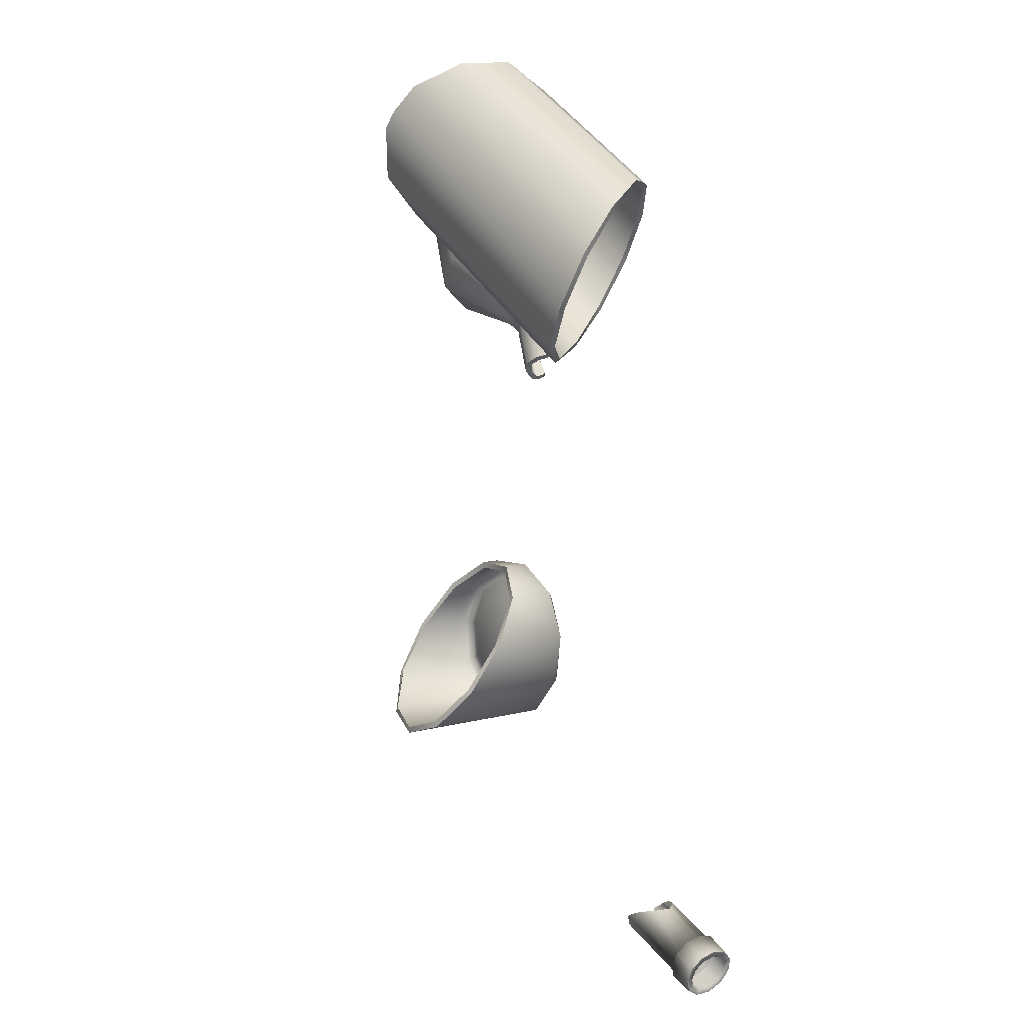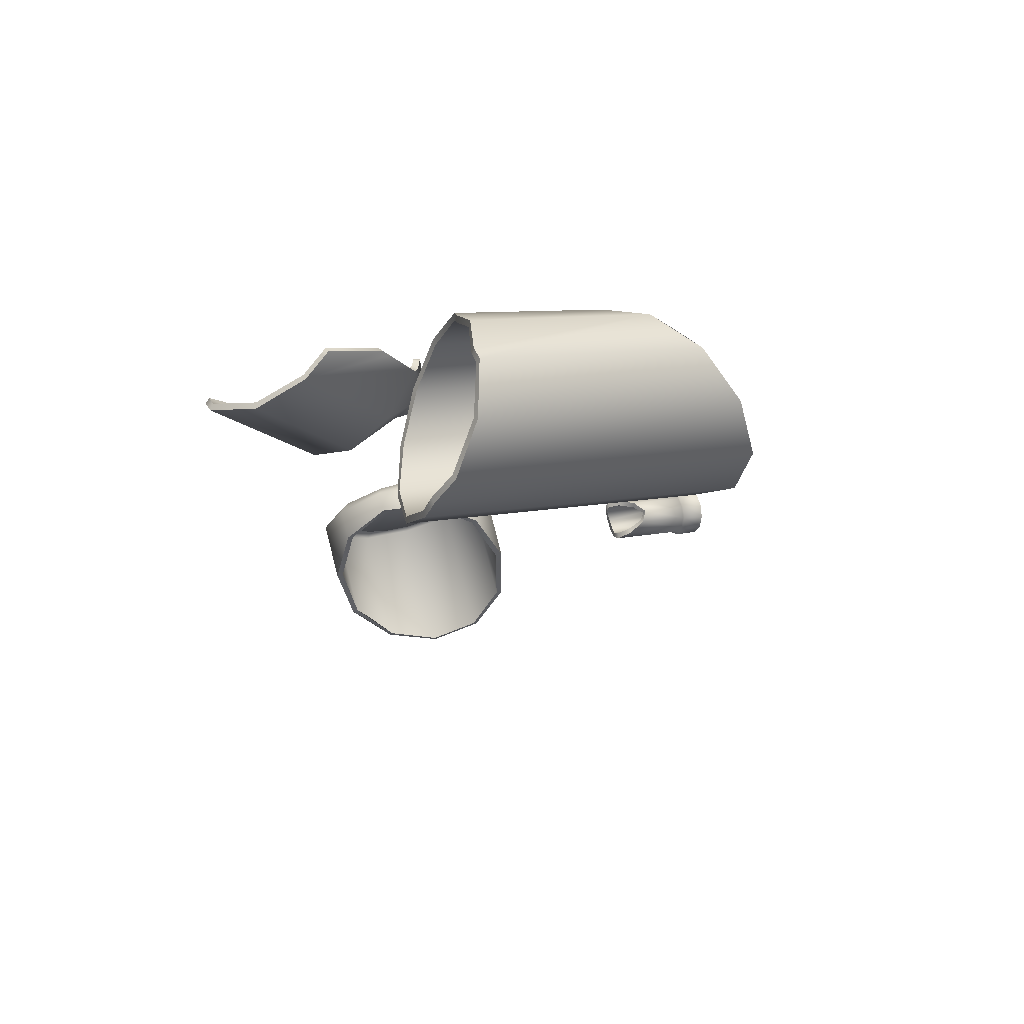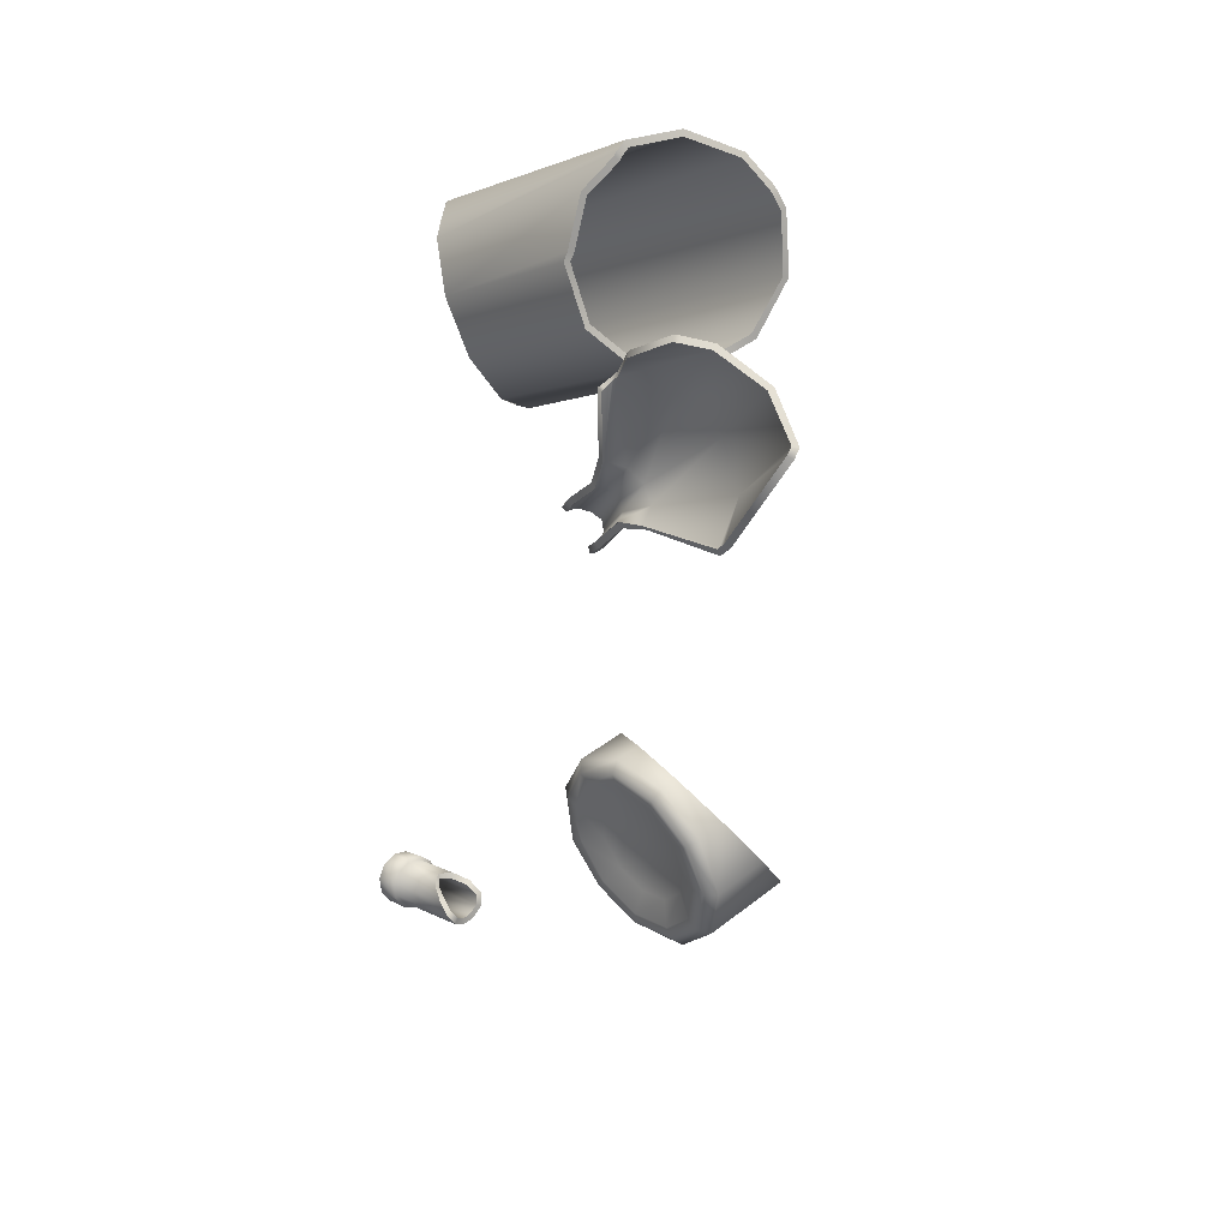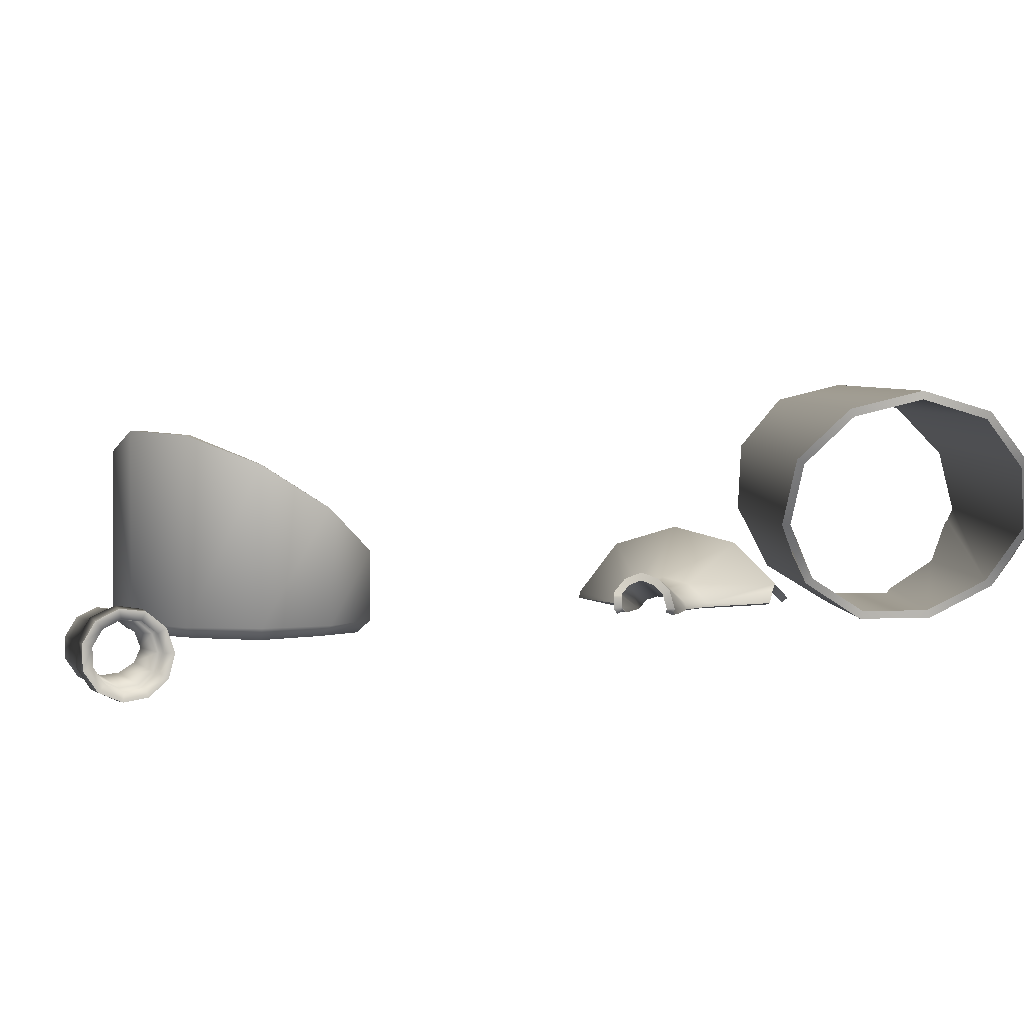
<metadata>
{"format":"obj","ext":"obj","renderer":"f3d","projection":"perspective","resolution":1024,"background":"white","views":[{"elev":8.2,"azim":-126.6,"up":"+Z"},{"elev":75.0,"azim":165.3,"up":"+Z"},{"elev":36.9,"azim":44.4,"up":"+Z"},{"elev":3.0,"azim":-124.9,"up":"+Y"}]}
</metadata>
<code>
o bouteill_cassee2
v -0.1729 0.01146 -0.3332
v -0.1703 0.003969 -0.3413
v -0.1632 0.006802 -0.3605
v -0.1665 0.002427 -0.3518
v -0.1738 0.009745 -0.3309
v -0.1622 0.004961 -0.3636
v -0.1746 0.02224 -0.3272
v -0.1664 -0.000523 -0.3525
v -0.1867 0.000759 -0.359
v -0.161 0.03994 -0.363
v -0.1589 0.02901 -0.3698
v -0.1729 0.03477 -0.3305
v -0.1927 0.0359 -0.3385
v -0.1707 0.00126 -0.3404
v -0.1594 0.01597 -0.37
v -0.1692 0.04336 -0.3396
v -0.1604 0.01641 -0.3673
v -0.1649 0.04211 -0.3516
v -0.1735 0.02236 -0.3301
v -0.1616 0.03733 -0.3614
v -0.1599 0.02775 -0.3672
v -0.172 0.03322 -0.333
v -0.1688 0.04058 -0.3411
v -0.1938 0.01149 -0.3382
v -0.1825 0.005738 -0.3699
v -0.1648 0.04529 -0.3517
v -0.1846 0.04545 -0.3595
v -0.1945 0.02379 -0.335
v -0.1809 0.03986 -0.3703
v -0.1791 0.02898 -0.3767
v -0.1909 0.002902 -0.3472
v -0.1796 0.01626 -0.3765
v -0.189 0.04398 -0.3476
v 0.09458 0.008585 -0.1532
v 0.1176 0.008586 -0.1608
v 0.1396 0.008589 -0.1556
v 0.1566 0.008596 -0.1184
v 0.1024 0.008596 -0.0825
v 0.07479 0.008589 -0.1127
v 0.07858 0.008586 -0.135
v 0.1176 0.000421 -0.1791
v 0.08466 0.000419 -0.1682
v 0.1497 0.000425 -0.1715
v 0.171 0.000431 -0.1481
v 0.175 0.000436 -0.1163
v 0.1311 0.000439 -0.06638
v 0.05624 0.000425 -0.1096
v 0.06177 0.000421 -0.1421
v 0.07474 0.007372 -0.1832
v 0.1598 0.00738 -0.1874
v 0.1881 0.007388 -0.1563
v 0.1803 -0.000219 -0.1526
v 0.1935 0.007395 -0.1141
v 0.1742 0.007399 -0.07416
v 0.1678 -0.000208 -0.07945
v 0.1363 0.007399 -0.0491
v 0.134 -0.000208 -0.05704
v 0.09199 0.007395 -0.04691
v 0.0944 -0.000213 -0.05508
v 0.05522 0.007388 -0.06828
v 0.06174 -0.000219 -0.07405
v 0.03769 0.00738 -0.1064
v 0.04496 0.007375 -0.1493
v 0.05269 -0.00023 -0.146
v 0.1541 0.009578 -0.1401
v 0.1466 0.009582 -0.09703
v 0.126 0.009582 -0.08343
v 0.08347 0.009578 -0.09326
v 0.1604 0.00143 -0.08553
v 0.09717 0.001429 -0.0645
v 0.06928 0.001425 -0.08072
v 0.07952 0.000703 -0.1759
v 0.1176 0.007761 -0.1964
v 0.1176 0.000705 -0.1886
v 0.155 0.00071 -0.1797
v 0.1846 0.000723 -0.1152
v 0.04659 0.00071 -0.1079
v 0.09199 0.02917 -0.04691
v 0.079 0.03626 -0.05446
v 0.1363 0.02317 -0.0491
v 0.1935 0.05588 -0.1141
v 0.1742 0.03312 -0.07416
v 0.1881 0.0842 -0.1563
v 0.178 0.09223 -0.1661
v 0.05522 0.04919 -0.06829
v 0.03861 0.07679 -0.1066
v 0.0458 0.103 -0.1489
v 0.07525 0.1198 -0.1824
v 0.1593 0.1086 -0.1866
v 0.1176 0.1219 -0.1964
v 0.1793 0.03682 0.2101
v 0.1212 0.01408 0.1845
v 0.08188 0.002495 0.2125
v 0.0762 0.002915 0.1897
v 0.08424 0.01106 0.186
v 0.192 0.003644 0.1882
v 0.1506 0.04914 0.2386
v 0.1159 0.0389 0.2634
v 0.1264 -2e-06 0.1759
v 0.1094 0.01869 0.1966
v 0.09509 0.01447 0.2068
v 0.09351 0.01279 0.1794
v 0.1007 0.009442 0.1723
v 0.1041 0.001217 0.1666
v 0.04612 0.01651 0.1526
v 0.05472 0.02335 0.1494
v 0.0728 0.01199 0.1282
v 0.07349 0.01469 0.1292
v 0.07088 0.02264 0.1358
v 0.06414 0.02668 0.1436
v 0.08478 0.008442 0.2715
v 0.07247 0.01064 0.1277
v 0.04483 0.00385 0.1561
v 0.04615 -0.000215 0.1558
v 0.07334 0.003424 0.1285
v 0.07233 -0.000212 0.1303
v 0.08165 -0.000218 0.1387
v 0.05412 -0.00022 0.1675
v 0.07499 -0.00022 0.1896
v 0.1038 -0.000221 0.1663
v 0.2008 -0.000222 0.199
v 0.109 -0.000208 0.3052
v 0.0814 -0.000212 0.2663
v 0.0819 -0.000219 0.2124
v 0.2478 0.000308 0.2866
v 0.2107 0.0228 0.3119
v 0.2452 0.007932 0.2905
v 0.08218 0.001776 0.2676
v 0.1042 0.002489 0.2986
v 0.1914 -0.000222 0.1873
v 0.08792 0.01192 0.2761
v 0.1476 -0.000207 0.3327
v 0.1518 0.002957 0.332
v 0.1693 0.01551 0.3285
v 0.1021 0.1423 0.3666
v 0.04856 0.04881 0.4017
v 0.04843 0.05085 0.4039
v 0.05895 0.1015 0.4057
v 0.04703 0.05998 0.4081
v 0.1052 0.1441 0.3611
v 0.05103 0.003918 0.352
v 0.04476 0.02252 0.385
v 0.1246 0.1049 0.2763
v 0.1237 0.1363 0.3094
v 0.1102 0.1464 0.3514
v 0.05171 -0.000231 0.3463
v -0.07664 0.1033 0.1547
v -0.1088 0.1344 0.1689
v -0.1362 0.1454 0.2026
v -0.1501 0.1327 0.2451
v -0.05039 0.062 0.1652
v -0.04366 0.04331 0.1792
v -0.1455 0.0999 0.2822
v -0.1255 0.05861 0.3039
v -0.1094 0.03889 0.3027
v -0.03765 0.02389 0.1955
v -0.04204 -0.000221 0.2369
v -0.09469 0.02142 0.3008
v -0.06397 -0.000236 0.2761
v 0.1127 0.0633 0.2637
v 0.09253 0.02429 0.2733
v 0.06968 0.000663 0.3044
v 0.08354 0.1345 0.3862
v 0.1208 0.01007 0.1878
v 0.1253 -0.002975 0.18
v 0.1893 0.001724 0.1922
v 0.1105 0.01386 0.1982
v 0.09783 0.01005 0.207
v 0.09331 0.007595 0.1796
v 0.09866 0.005212 0.1745
v 0.101 -0.00065 0.1704
v 0.06938 0.0132 0.132
v 0.06766 0.01873 0.137
v 0.04881 0.003604 0.1528
v 0.05025 0.001366 0.153
v 0.1005 -0.000639 0.1703
v 0.189 -0.000916 0.1919
v 0.1497 -0.003856 0.3296
v 0.1539 -0.000692 0.329
v 0.2095 0.01781 0.311
v 0.1703 0.01102 0.326
v 0.08639 -0.001678 0.2663
v 0.0869 -0.001418 0.2116
v 0.05787 -0.001293 0.164
v 0.08634 -0.00014 0.212
v 0.08 0.000241 0.1874
v 0.07764 -8.7e-05 0.142
v 0.1507 0.04396 0.239
v 0.118 0.03428 0.2623
v 0.04901 0.01375 0.1492
v 0.0559 0.01896 0.1469
v 0.06298 0.02169 0.1427
v 0.07933 -0.001405 0.1869
v 0.244 -0.002486 0.2887
v 0.242 0.004031 0.2917
v 0.1063 -0.00116 0.2956
v 0.09108 0.007999 0.2748
v 0.08609 0.00642 0.1846
v 0.06952 0.004292 0.132
v 0.06929 0.002306 0.1337
v 0.1969 -0.002814 0.2012
v 0.1775 0.03258 0.2125
v 0.06875 0.01186 0.1315
v 0.06842 0.01051 0.131
v 0.0889 0.005276 0.2717
v 0.08717 0.000311 0.2675
v 0.1111 -0.003857 0.3021
v 0.04682 0.0258 0.3815
v -0.09262 0.02466 0.2973
v -0.04289 0.004718 0.2383
v 0.06892 0.00566 0.3057
v 0.06132 0.09901 0.4018
v -0.1431 0.09717 0.2785
v -0.06323 0.004751 0.2748
v 0.0497 0.0605 0.4037
v 0.1029 0.1373 0.3654
v 0.1059 0.1391 0.36
v 0.05239 0.008375 0.3497
v -0.07893 0.1006 0.1585
v -0.11 0.1298 0.1709
v 0.1103 0.1412 0.3513
v -0.1362 0.1402 0.2026
v -0.04609 0.0456 0.1831
v -0.03979 0.02706 0.199
v 0.09047 0.02764 0.2767
v 0.08489 0.13 0.3841
v -0.1488 0.1281 0.243
v 0.0525 0.004727 0.3449
v 0.1225 0.1316 0.3114
v -0.107 0.04121 0.2987
v -0.05308 0.06236 0.1696
v 0.11 0.06388 0.2681
v -0.1228 0.05869 0.2994
v 0.1223 0.1024 0.2802
v 0.05094 0.05112 0.3977
v 0.05082 0.05317 0.3999
v 0.1315 0.005472 -0.06513
v 0.1264 0.01462 -0.08219
v 0.1574 0.009452 -0.1832
v 0.154 0.005498 -0.1779
v 0.1402 0.01362 -0.1568
v 0.1502 0.005552 -0.1722
v 0.1719 0.005542 -0.1485
v 0.1761 0.005529 -0.1161
v 0.07743 0.01362 -0.1356
v 0.0609 0.00553 -0.1425
v 0.1785 0.004598 -0.1518
v 0.1348 0.009372 -0.05367
v 0.1333 0.004629 -0.05885
v 0.09314 0.009387 -0.05157
v 0.05877 0.009437 -0.07148
v 0.06312 0.004645 -0.07526
v 0.04242 0.009437 -0.1071
v 0.05447 0.00458 -0.1451
v 0.1553 0.01461 -0.1406
v 0.08256 0.01464 -0.09251
v 0.06843 0.006493 -0.07992
v 0.0806 0.00548 -0.1742
v 0.1177 0.005468 -0.1865
v 0.1827 0.005542 -0.1155
v 0.04852 0.005534 -0.1082
v 0.1347 0.02317 -0.05403
v 0.1701 0.03312 -0.07736
v 0.05941 0.04916 -0.07137
v 0.1742 0.09219 -0.1626
v 0.1571 0.1086 -0.1818
v 0.07792 0.1198 -0.1779
v 0.1179 0.1219 -0.1912
v 0.1475 0.01463 -0.0962
v 0.1613 0.006488 -0.08472
v 0.1888 0.009467 -0.1149
v 0.1175 0.005557 -0.1799
v 0.08413 0.005541 -0.1689
v 0.1579 0.01363 -0.1182
v 0.1706 0.009423 -0.0773
v 0.09481 0.004642 -0.05689
v 0.07735 0.009418 -0.1791
v 0.04928 0.009434 -0.1472
v 0.1178 0.009832 -0.1917
v 0.1883 0.05588 -0.1145
v 0.1837 0.08417 -0.1536
v 0.04381 0.07674 -0.1067
v 0.09386 0.01362 -0.1543
v 0.1175 0.01362 -0.1621
v 0.1838 0.009485 -0.1543
v 0.1663 0.004631 -0.08069
v 0.1022 0.01365 -0.08131
v 0.09689 0.00647 -0.06325
v 0.09347 0.02917 -0.0519
v 0.08162 0.03626 -0.05896
v 0.05029 0.103 -0.1462
v 0.07352 0.01363 -0.1126
v 0.05525 0.005528 -0.1095
v -0.1237 0.008947 -0.3157
v -0.1087 0.000829 -0.3194
v -0.09471 0.003727 -0.3372
v -0.09846 -0.001124 -0.3276
v -0.09464 0.01305 -0.3439
v -0.09899 0.03875 -0.3282
v -0.1329 0.02029 -0.3157
v -0.09565 0.03396 -0.3379
v -0.09482 0.02442 -0.344
v -0.1269 0.03092 -0.317
v -0.1125 0.03771 -0.321
v -0.09512 0.000744 -0.3308
v -0.1763 0.02235 -0.3321
v -0.1749 0.03272 -0.3348
v -0.1634 0.02803 -0.3673
v -0.1638 0.01724 -0.3675
v -0.1652 0.01758 -0.3657
v -0.1926 0.0237 -0.3398
v -0.1807 0.02759 -0.3719
v -0.1811 0.0178 -0.3718
v -0.1696 0.003564 -0.3531
v -0.1866 0.005907 -0.3583
v -0.1912 0.03302 -0.3426
v -0.1731 0.005018 -0.343
v -0.1719 0.03985 -0.3423
v -0.1648 0.027 -0.3656
v -0.1676 0.009556 -0.3598
v -0.1661 0.008122 -0.3622
v -0.1683 0.04147 -0.3523
v -0.185 0.04032 -0.3587
v -0.1884 0.03921 -0.3496
v -0.1704 0.005837 -0.3527
v -0.1757 0.01202 -0.3352
v -0.1921 0.01422 -0.3423
v -0.1833 0.009716 -0.3667
v -0.1735 0.007105 -0.3439
v -0.1821 0.03599 -0.3671
v -0.1899 0.007584 -0.3492
v -0.1651 0.03706 -0.3617
v -0.1757 0.01336 -0.3371
v -0.1663 0.03503 -0.3607
v -0.1762 0.02249 -0.3346
v -0.175 0.03159 -0.337
v -0.1723 0.03777 -0.3437
v -0.169 0.03905 -0.3526
v -0.1122 0.03271 -0.3224
v -0.09963 0.03371 -0.3271
v -0.1257 0.02766 -0.3209
v -0.1312 0.02036 -0.3206
v -0.1222 0.01229 -0.3194
v -0.108 0.005816 -0.3207
v -0.09866 0.003913 -0.3264
v -0.09565 0.005439 -0.3287
v -0.09619 0.01482 -0.3392
v -0.09557 0.007848 -0.3341
v -0.09697 0.03004 -0.3347
v -0.09656 0.02299 -0.3393
f 15 17 3 6
f 2 14 8 4
f 26 16 23 18
f 23 16 12 22
f 14 5 24 31
f 15 6 25 32
f 16 26 27 33
f 5 7 28 24
f 6 8 9 25
f 26 10 29 27
f 10 11 30 29
f 7 12 13 28
f 8 14 31 9
f 11 15 32 30
f 12 16 33 13
f 12 7 19 22
f 4 8 6 3
f 19 7 5 1
f 1 5 14 2
f 49 63 87 88
f 43 41 74 75
f 44 43 75 52
f 45 44 52 76
f 69 45 76 55
f 46 69 55 57
f 70 46 57 59
f 71 70 59 61
f 47 71 61 77
f 48 47 77 64
f 42 48 64 72
f 34 35 36 65 37 66 67 38 68 39 40
f 73 49 88 90
f 83 51 50 89 84
f 81 53 51 83
f 82 54 53 81
f 80 56 54 82
f 78 58 56 80
f 60 58 78 79 85
f 62 60 85 86
f 63 62 86 87
f 89 50 73 90
f 34 40 48 42
f 40 39 47 48
f 39 68 71 47
f 68 38 70 71
f 38 67 46 70
f 67 66 69 46
f 66 37 45 69
f 37 65 44 45
f 65 36 43 44
f 36 35 41 43
f 35 34 42 41
f 49 73 74 72
f 73 50 75 74
f 50 51 52 75
f 51 53 76 52
f 53 54 55 76
f 54 56 57 55
f 56 58 59 57
f 58 60 61 59
f 60 62 77 61
f 62 63 64 77
f 63 49 72 64
f 41 42 72 74
f 100 92 103 102
f 93 101 95 94
f 99 96 130
f 97 91 92 100
f 119 124 93 94
f 131 98 101 93 111
f 101 100 102 95
f 92 99 104 103
f 91 96 99 92
f 120 104 99
f 123 128 111 93 124
f 119 94 105 113 118
f 110 102 103 109
f 113 114 118
f 106 95 102 110
f 105 94 95 106
f 127 91 97 126
f 134 98 131 129 122 132 133
f 98 97 100 101
f 104 108 109 103
f 117 116 115
f 104 120 117 115 112 107 108
f 91 127 125 121 96
f 98 134 126 97
f 96 121 130
f 157 156 161 162
f 157 162 146 159
f 158 142 136 137 139 154 155
f 154 139 138 153
f 135 140 145 149 150 163
f 149 145 144 148
f 144 143 147 148
f 143 160 151 147
f 156 152 151 160 161
f 159 146 141 142 158
f 163 150 153 138
f 167 169 170 164
f 185 186 198 168
f 165 177 166
f 188 167 164 202
f 193 186 185 183
f 197 205 185 168 189
f 168 198 169 167
f 164 170 171 165
f 202 164 165 166
f 176 165 171
f 182 183 185 205 206
f 193 184 174 190 186
f 192 173 170 169
f 174 184 175
f 191 192 169 198
f 190 191 198 186
f 195 180 188 202
f 181 179 178 207 196 197 189
f 189 168 167 188
f 171 170 173 172
f 187 199 200
f 171 172 203 204 199 187 176
f 202 166 201 194 195
f 189 188 180 181
f 166 177 201
f 120 176 187 117
f 112 204 203 107
f 131 197 196 129
f 115 199 204 112
f 117 187 200 116
f 108 172 173 109
f 99 165 176 120
f 134 181 180 126
f 119 193 183 124
f 122 207 178 132
f 106 191 190 105
f 113 174 175 114
f 133 179 181 134
f 116 200 199 115
f 109 173 192 110
f 125 194 201 121
f 124 183 182 123
f 128 206 205 111
f 110 192 191 106
f 105 190 174 113
f 114 175 184 118
f 130 177 165 99
f 126 180 195 127
f 118 184 193 119
f 132 178 179 133
f 129 196 207 122
f 111 205 197 131
f 123 182 206 128
f 107 203 172 108
f 127 195 194 125
f 121 201 177 130
f 210 211 225 224
f 210 214 228 211
f 209 230 233 215 236 235 208
f 233 213 212 215
f 216 226 227 222 221 217
f 222 220 229 221
f 229 220 219 234
f 234 219 231 232
f 224 225 232 231 223
f 214 209 208 218 228
f 226 212 213 227
f 153 150 227 213
f 154 233 230 155
f 155 230 209 158
f 138 212 226 163
f 158 209 214 159
f 161 225 211 162
f 149 222 227 150
f 153 213 233 154
f 139 215 212 138
f 136 235 236 137
f 135 216 217 140
f 137 236 215 139
f 159 214 210 157
f 142 208 235 136
f 141 218 208 142
f 140 217 221 145
f 144 229 234 143
f 146 228 218 141
f 147 219 220 148
f 148 220 222 149
f 162 211 228 146
f 156 224 223 152
f 151 231 219 147
f 145 221 229 144
f 157 210 224 156
f 152 223 231 151
f 143 234 232 160
f 163 226 216 135
f 160 232 225 161
f 277 267 291 278
f 242 240 259 272
f 243 247 240 242
f 244 260 247 243
f 270 286 260 244
f 237 249 286 270
f 288 276 249 237
f 257 252 276 288
f 293 261 252 257
f 246 254 261 293
f 273 258 254 246
f 283 245 292 256 287 238 269 274 255 241 284
f 279 268 267 277
f 281 265 266 239 285
f 280 281 285 271
f 263 280 271 275
f 262 263 275 248
f 289 262 248 250
f 251 264 290 289 250
f 253 282 264 251
f 278 291 282 253
f 266 268 279 239
f 283 273 246 245
f 245 246 293 292
f 292 293 257 256
f 256 257 288 287
f 287 288 237 238
f 238 237 270 269
f 269 270 244 274
f 274 244 243 255
f 255 243 242 241
f 241 242 272 284
f 284 272 273 283
f 277 258 259 279
f 279 259 240 239
f 239 240 247 285
f 285 247 260 271
f 271 260 286 275
f 275 286 249 248
f 248 249 276 250
f 250 276 252 251
f 251 252 261 253
f 253 261 254 278
f 278 254 258 277
f 272 259 258 273
f 86 282 291 87
f 90 268 266 89
f 82 263 262 80
f 84 265 281 83
f 81 280 263 82
f 78 289 290 79
f 79 290 264 85
f 89 266 265 84
f 83 281 280 81
f 80 262 289 78
f 88 267 268 90
f 85 264 282 86
f 87 291 267 88
f 20 10 26 18
f 21 11 10 20
f 11 21 17 15
f 18 23 304 299
f 4 3 305 297
f 17 21 302 298
f 19 1 294 300
f 23 22 303 304
f 3 17 298 296
f 1 2 295 294
f 2 4 297 295
f 20 18 299 301
f 21 20 301 302
f 22 19 300 303
f 305 3 296
f 309 321 320 310
f 329 325 314 317
f 322 338 337 318
f 337 336 307 318
f 317 331 327 326
f 309 313 328 321
f 318 324 323 322
f 326 327 311 306
f 321 328 315 314
f 322 323 330 332
f 332 330 312 308
f 306 311 316 307
f 314 315 331 317
f 308 312 313 309
f 307 316 324 318
f 307 336 335 306
f 325 320 321 314
f 335 333 326 306
f 333 329 317 326
f 334 338 322 332
f 319 334 332 308
f 308 309 310 319
f 338 340 339 337
f 325 345 346 320
f 310 347 350 319
f 335 342 343 333
f 337 339 341 336
f 320 348 347 310
f 333 343 344 329
f 329 344 345 325
f 334 349 340 338
f 319 350 349 334
f 336 341 342 335
f 346 348 320
f 301 349 350 302
f 30 312 330 29
f 300 342 341 303
f 29 330 323 27
f 302 350 347 298
f 294 343 342 300
f 31 331 315 9
f 295 344 343 294
f 27 323 324 33
f 32 313 312 30
f 297 345 344 295
f 28 311 327 24
f 24 327 331 31
f 33 324 316 13
f 305 346 345 297
f 9 315 328 25
f 25 328 313 32
f 298 347 348 296
f 296 348 346 305
f 304 339 340 299
f 299 340 349 301
f 303 341 339 304
f 13 316 311 28

</code>
